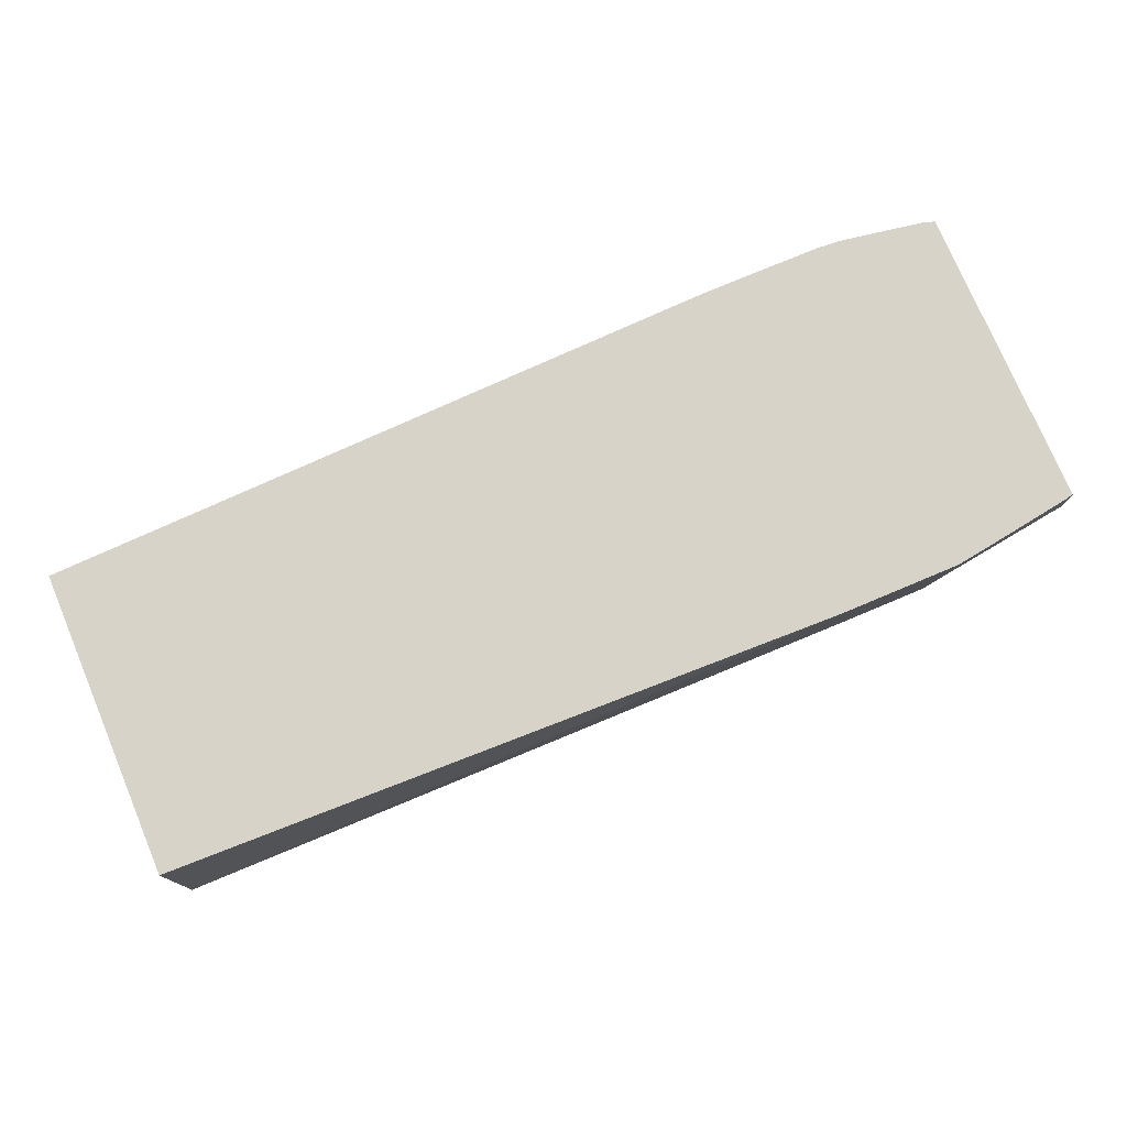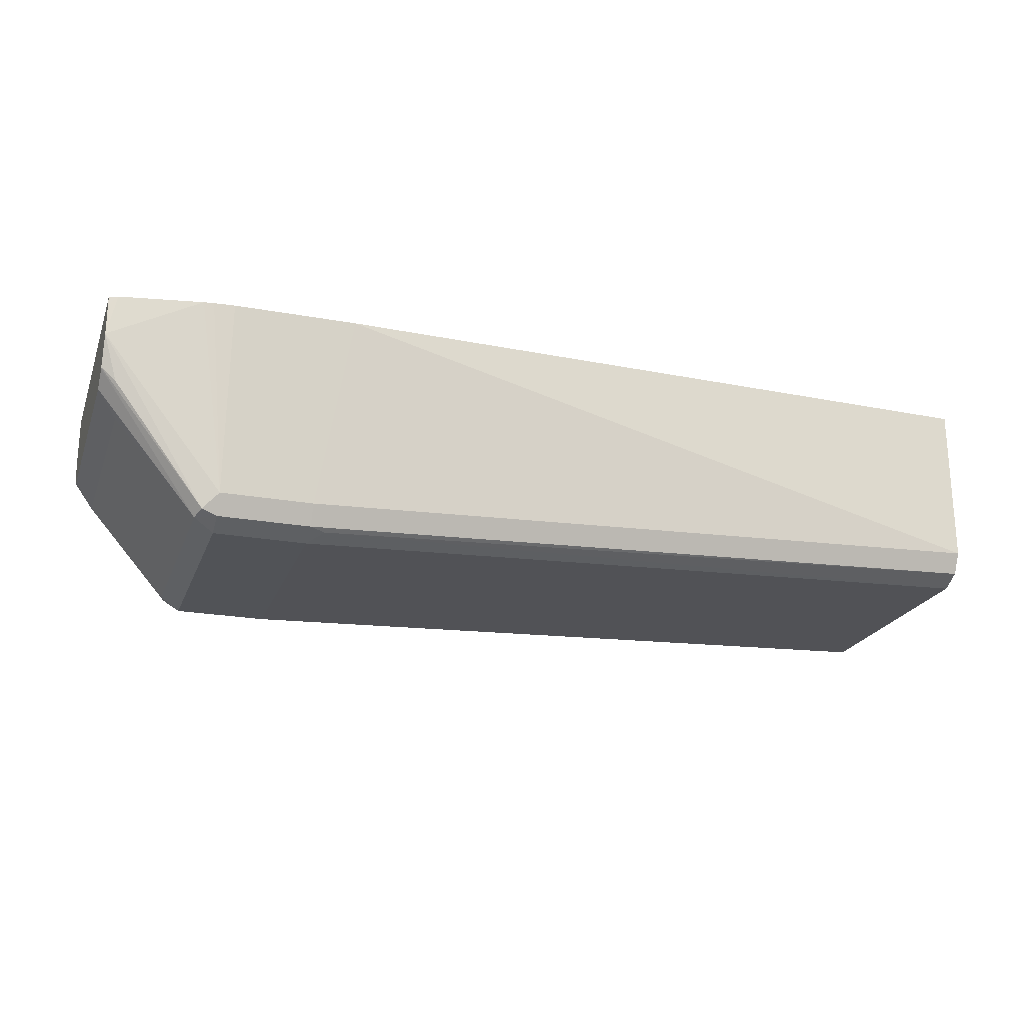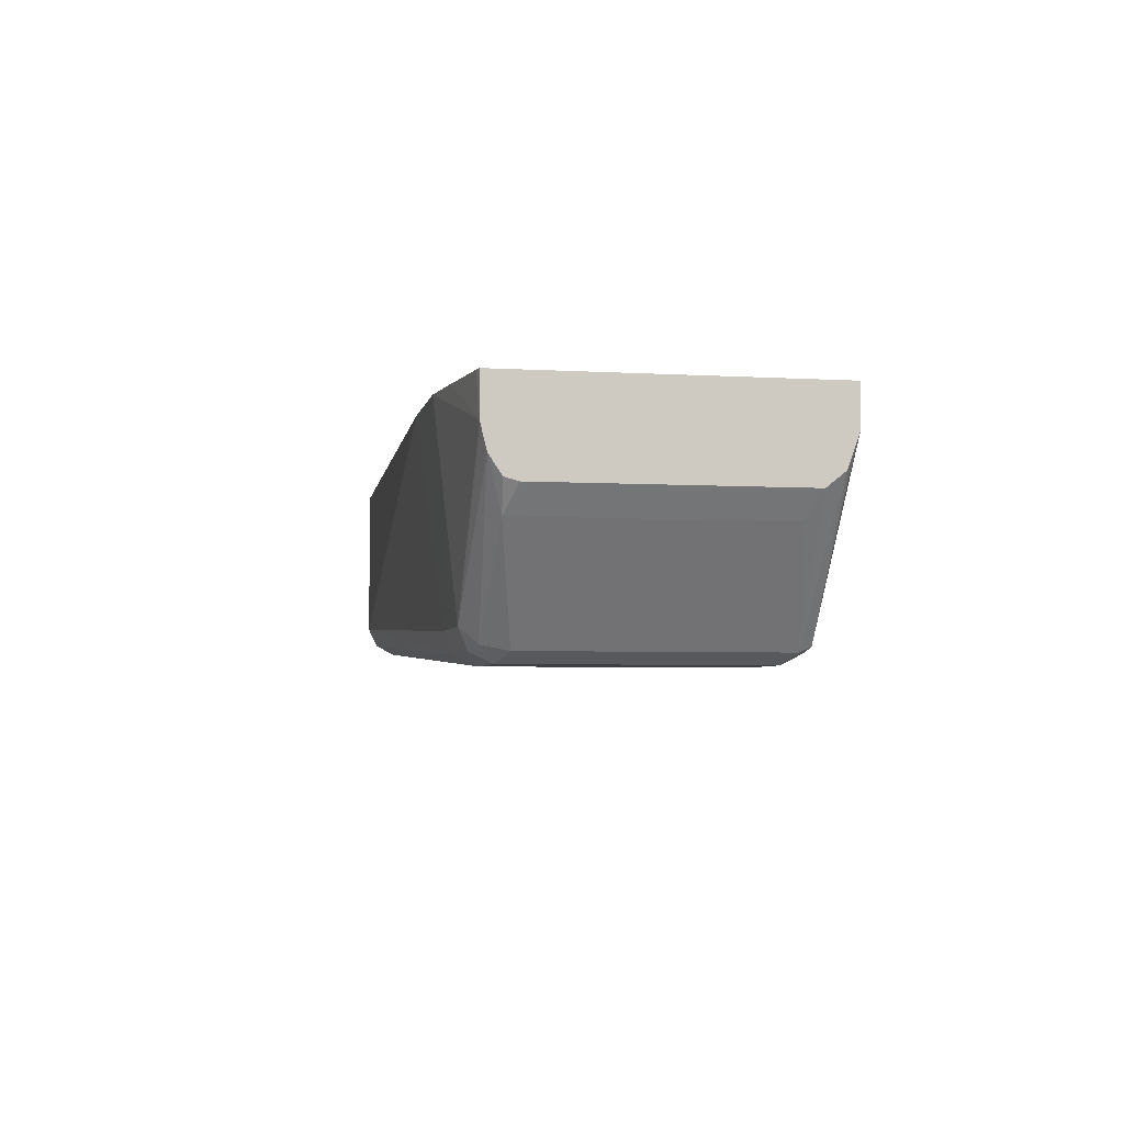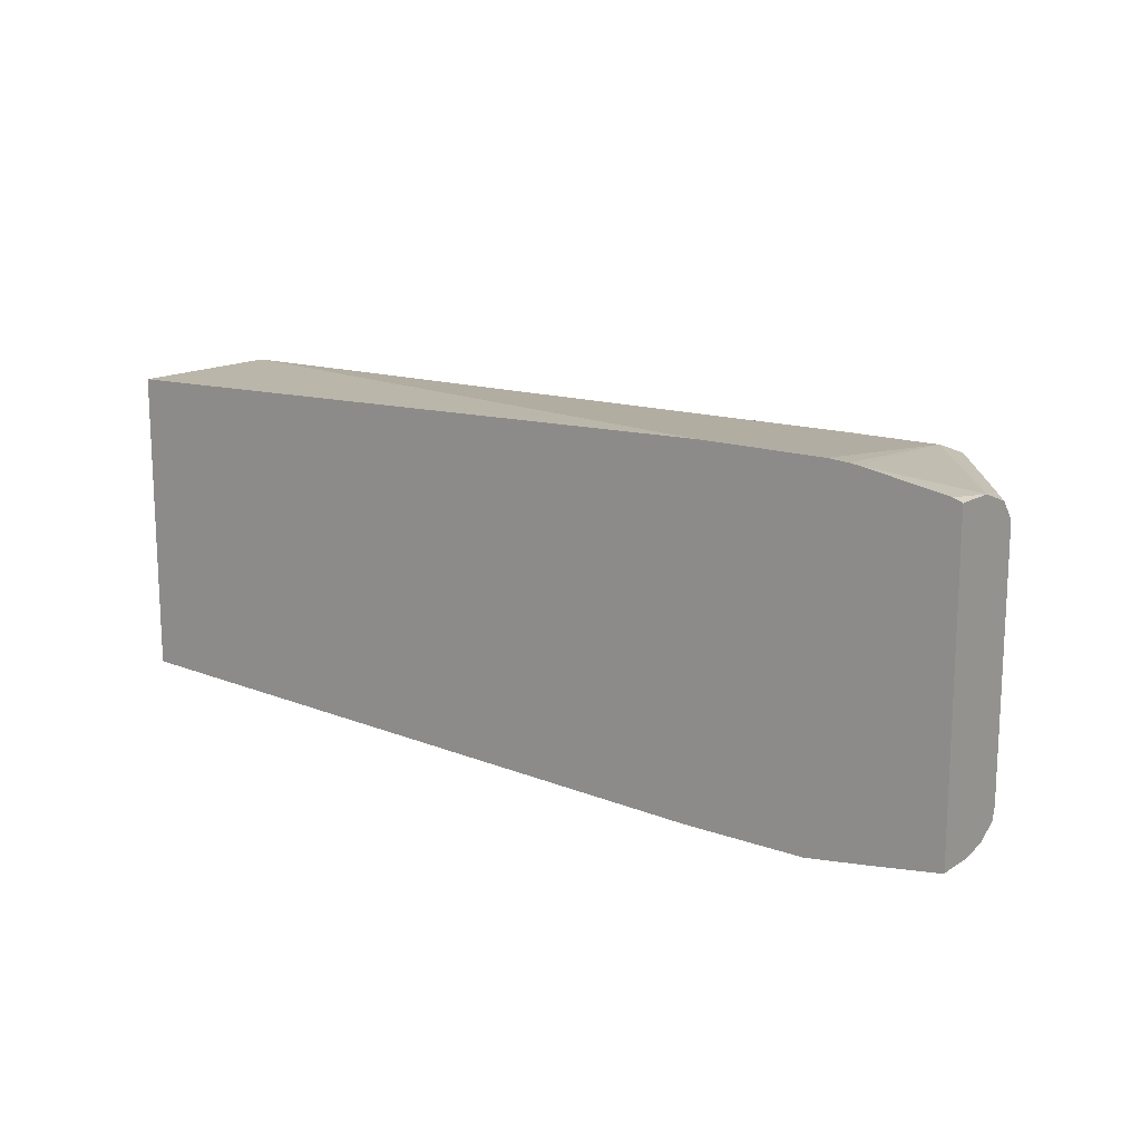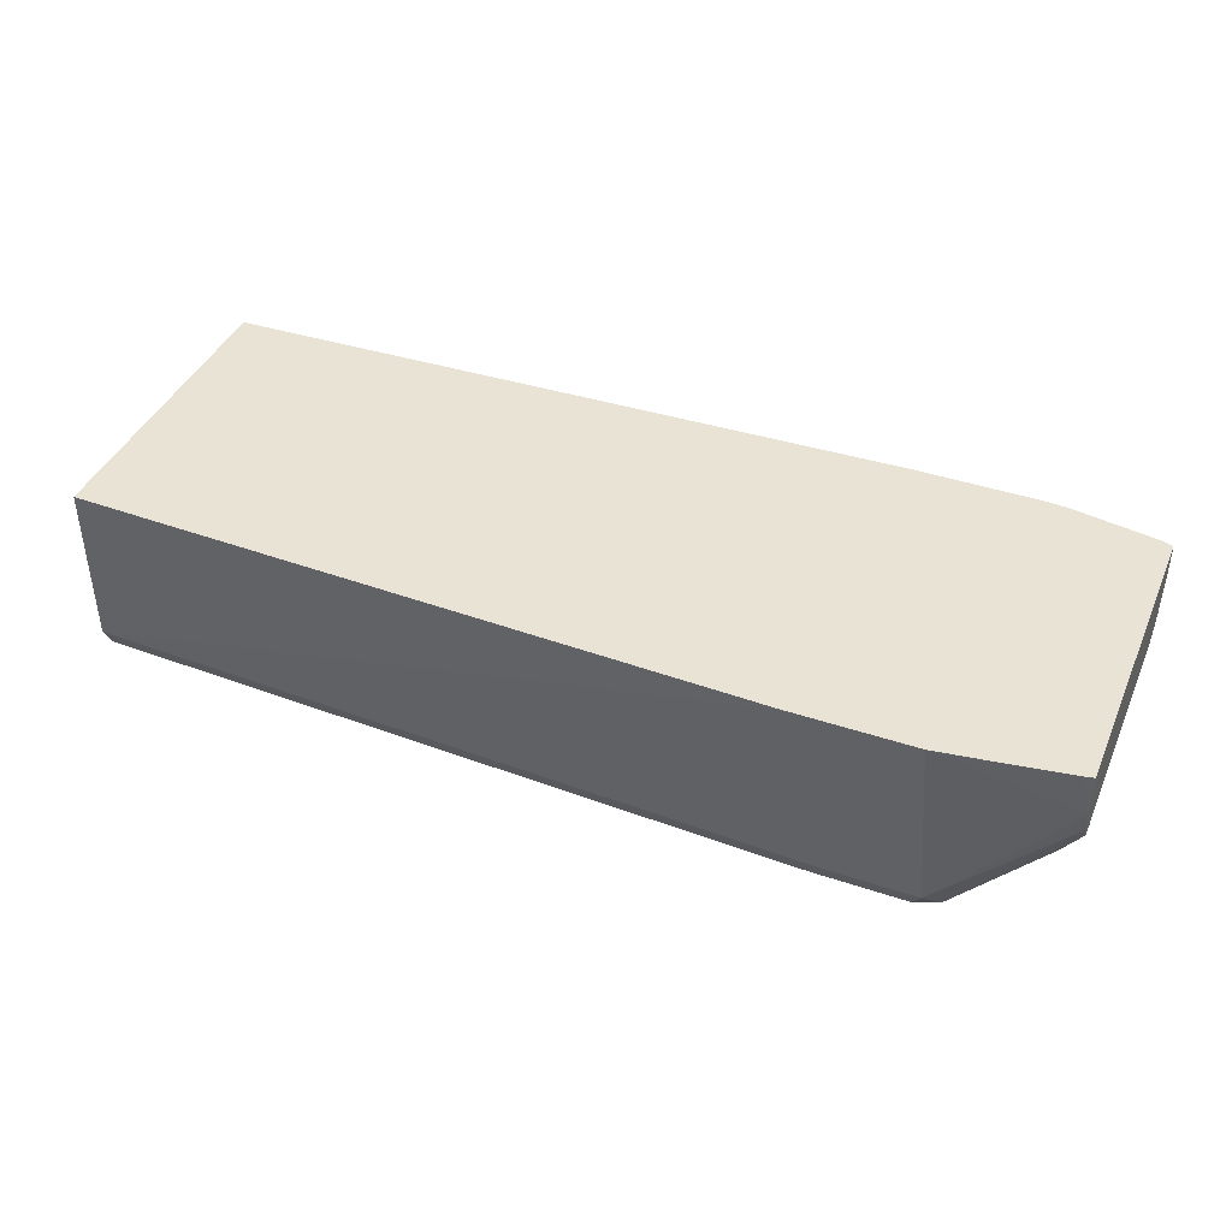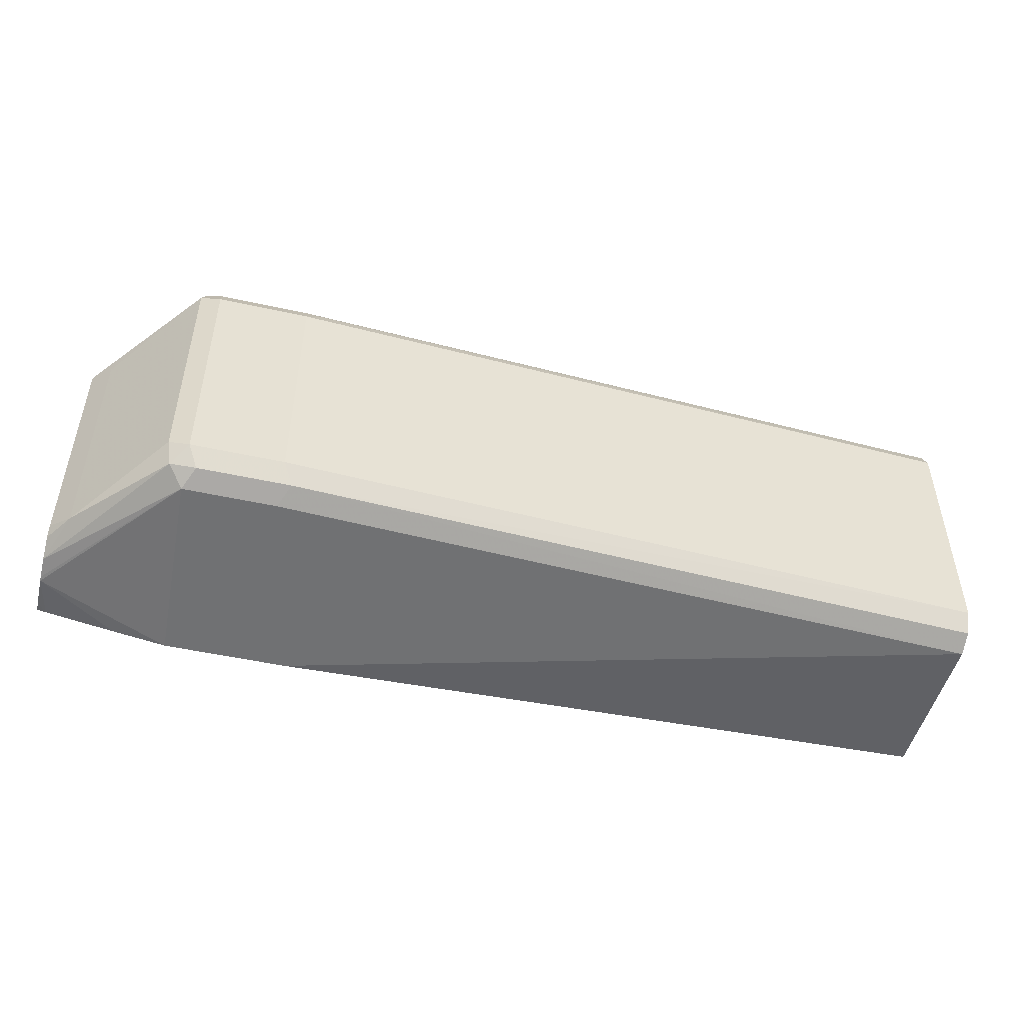
<metadata>
{"format":"obj","ext":"obj","renderer":"f3d","projection":"perspective","resolution":1024,"background":"white","views":[{"elev":75.9,"azim":-22.9,"up":"+Z"},{"elev":-22.1,"azim":162.3,"up":"+Z"},{"elev":-4.4,"azim":79.2,"up":"+Z"},{"elev":15.0,"azim":37.5,"up":"+Y"},{"elev":41.3,"azim":22.3,"up":"+Z"},{"elev":-49.2,"azim":166.2,"up":"+Y"}]}
</metadata>
<code>
v 0.2362 -0.1055 -0.3481
v 0.2423 -0.09318 -0.466
v 0.3163 -0.09318 -0.3728
v 0.2686 -0.1009 -0.3481
v 0.1617 -0.1055 -0.3481
v 0.1863 -0.09318 -0.466
v 0.2361 -0.08696 -0.4784
v 0.2516 -0.08387 -0.4753
v 0.3163 -0.08957 -0.3878
v 0.3163 -0.09261 -0.3756
v 0.3163 -0.09329 -0.3536
v 0.3108 -0.0944 -0.3481
v -0.2513 -0.09318 -0.3481
v -0.2513 -0.09318 -0.4473
v 0.1801 -0.08696 -0.4784
v 0.2423 -0.07455 -0.4846
v 0.2547 -0.06833 -0.4784
v 0.3044 -0.08077 -0.4163
v 0.3163 -0.08754 -0.3908
v 0.3163 -0.09329 -0.3481
v -0.2513 0.09318 -0.3481
v -0.2513 -0.08835 -0.457
v 0.1863 -0.07455 -0.4846
v -0.2513 -0.08696 -0.4597
v -0.2513 -0.08422 -0.4611
v -0.2513 -0.07455 -0.466
v 0.2423 0.07455 -0.4846
v 0.2547 0.08077 -0.4784
v 0.3044 0.06833 -0.4163
v 0.3163 -0.07397 -0.401
v 0.3163 -0.08211 -0.399
v 0.3163 0.09339 -0.3481
v -0.2513 0.09318 -0.4473
v 0.1677 0.1055 -0.3481
v 0.1863 0.07455 -0.4846
v -0.2513 0.07455 -0.466
v 0.2423 0.08696 -0.4784
v 0.2516 0.08851 -0.4753
v 0.3163 0.08634 -0.392
v 0.3163 0.0857 -0.3926
v 0.3163 0.0751 -0.401
v 0.3163 0.09339 -0.3536
v 0.3108 0.09546 -0.3481
v 0.1863 0.09318 -0.466
v -0.2513 0.08996 -0.4538
v 0.2423 0.1055 -0.3481
v 0.1771 0.08387 -0.4799
v 0.1863 0.08696 -0.4784
v -0.2513 0.08696 -0.4597
v 0.2423 0.09318 -0.466
v 0.3163 0.09318 -0.3728
v 0.3075 0.08851 -0.4007
v 0.2609 0.1039 -0.3481
v 0.2548 0.1047 -0.3481
f 28 37 38
f 27 48 37
f 27 35 48
f 27 37 28
f 23 36 35
f 23 26 36
f 21 34 33
f 18 30 31
f 18 41 30
f 18 29 41
f 16 35 27
f 17 28 29
f 16 28 17
f 16 27 28
f 16 23 35
f 15 26 23
f 15 25 26
f 15 24 25
f 15 22 24
f 14 22 15
f 28 38 39
f 13 22 14
f 17 29 18
f 28 39 40
f 37 44 50
f 28 41 29
f 13 24 22
f 50 53 51
f 50 54 53
f 47 49 48
f 46 54 50
f 45 48 49
f 44 48 45
f 43 51 53
f 42 51 43
f 39 52 51
f 38 52 39
f 38 51 52
f 38 50 51
f 37 48 44
f 37 50 38
f 36 49 47
f 35 36 47
f 35 47 48
f 34 50 44
f 34 46 50
f 33 44 45
f 33 34 44
f 32 42 43
f 28 40 41
f 13 25 24
f 18 31 19
f 13 36 26
f 3 9 19
f 3 10 9
f 2 10 3
f 2 9 10
f 2 8 9
f 2 7 8
f 2 15 7
f 2 6 15
f 1 6 2
f 1 5 6
f 1 13 5
f 1 21 13
f 1 34 21
f 1 46 34
f 1 54 46
f 1 53 54
f 1 43 53
f 1 32 43
f 1 20 32
f 1 12 20
f 1 3 4
f 1 2 3
f 13 26 25
f 3 19 31
f 3 31 30
f 1 4 12
f 3 41 40
f 3 30 41
f 13 49 36
f 13 33 45
f 13 21 33
f 11 20 12
f 9 18 19
f 8 18 9
f 8 17 18
f 8 16 17
f 7 23 16
f 7 15 23
f 13 45 49
f 6 14 15
f 7 16 8
f 3 51 42
f 3 42 32
f 3 32 20
f 3 39 51
f 3 11 12
f 3 12 4
f 5 13 14
f 5 14 6
f 3 20 11
f 3 40 39

</code>
